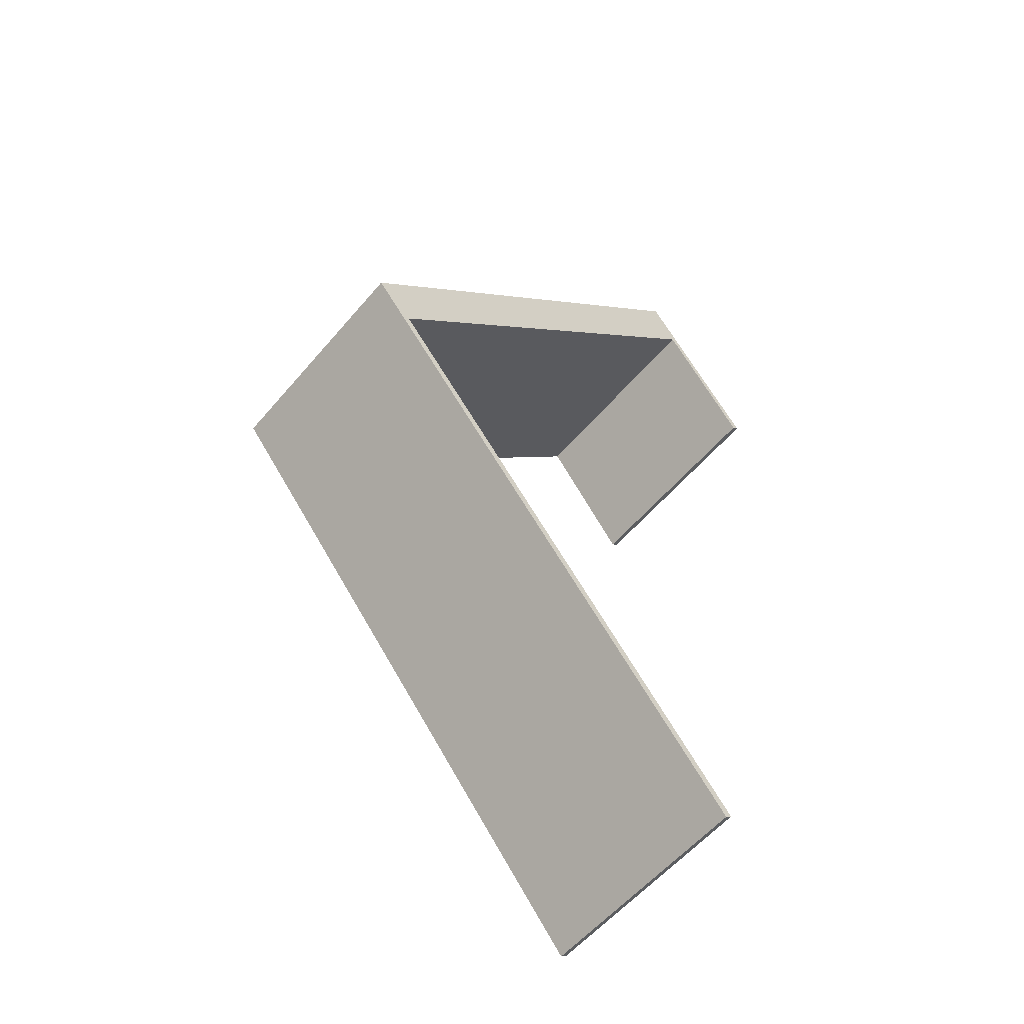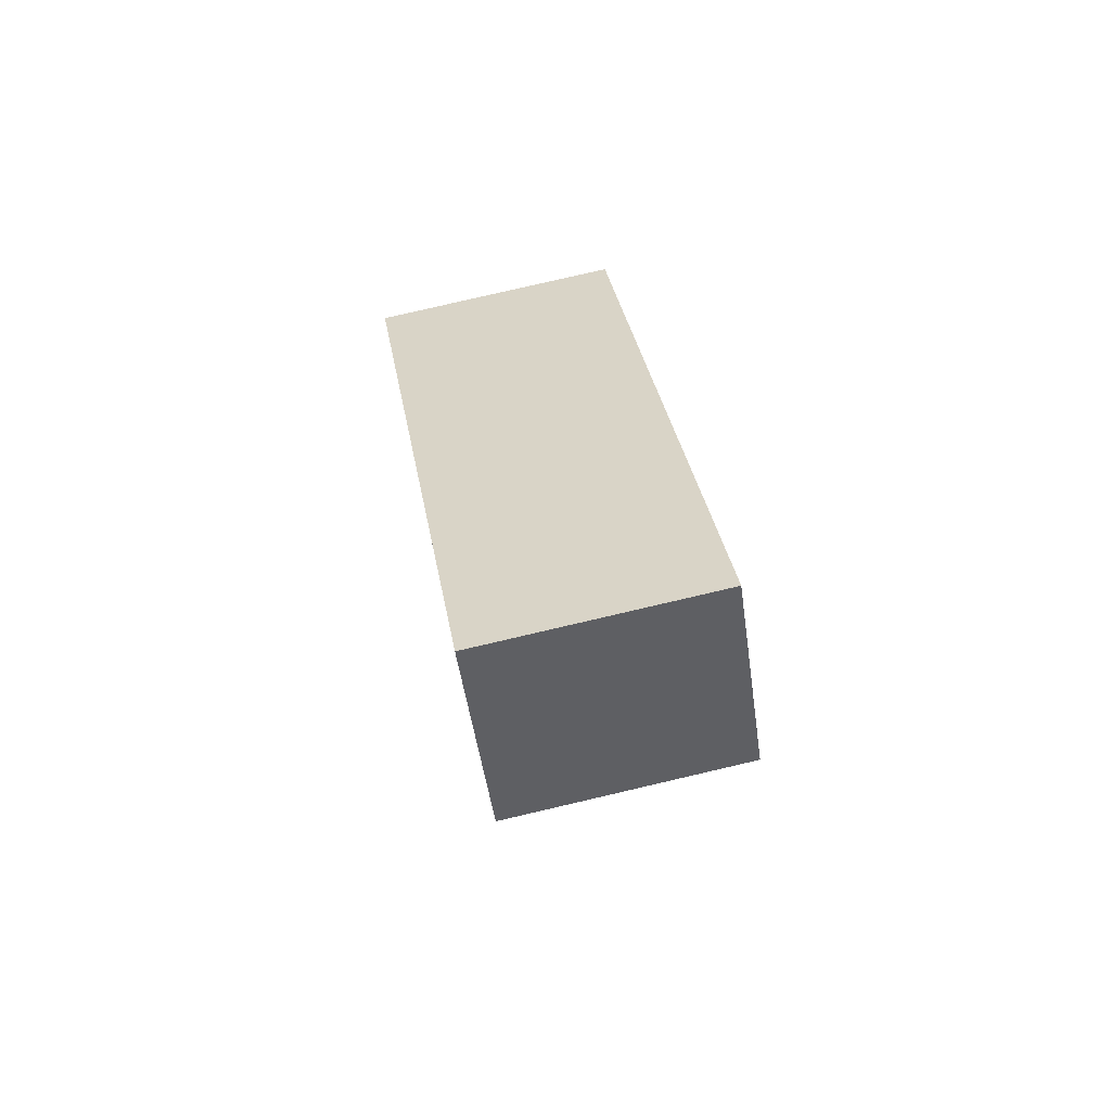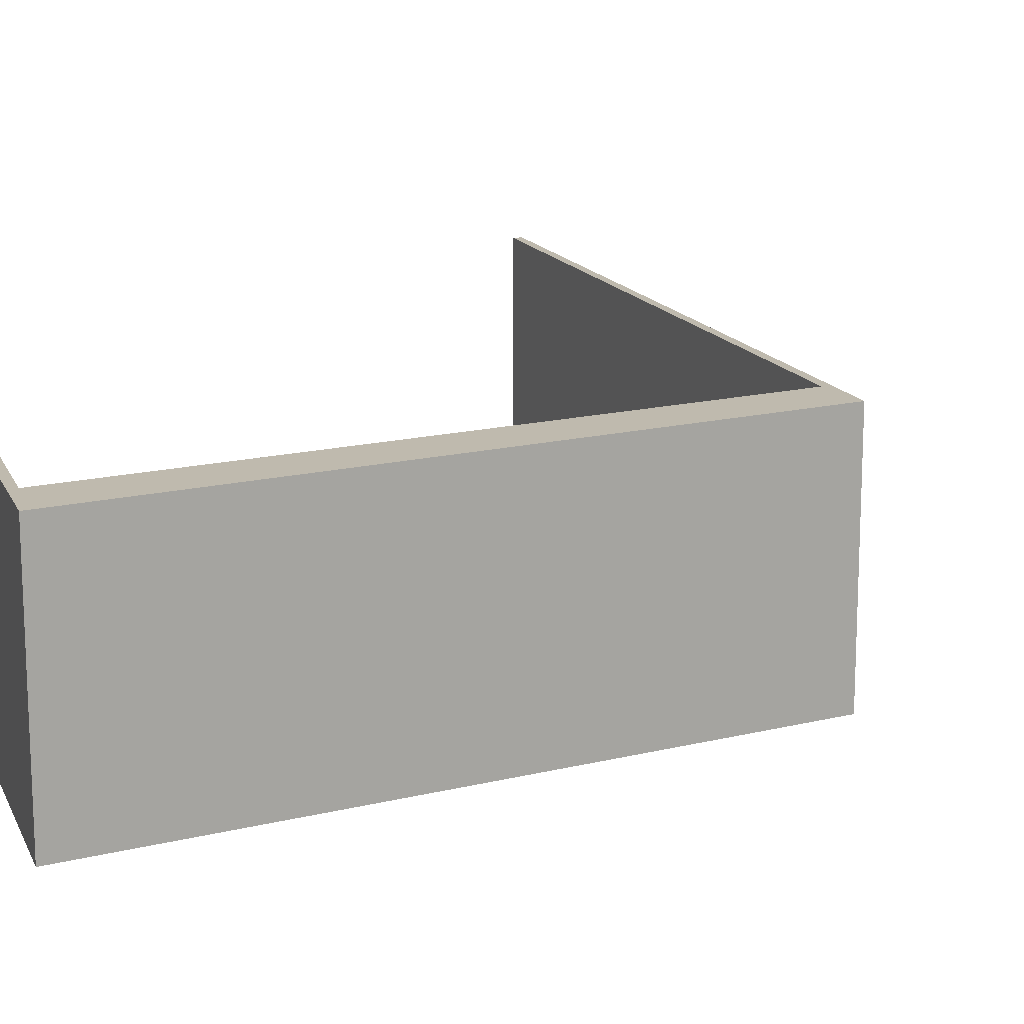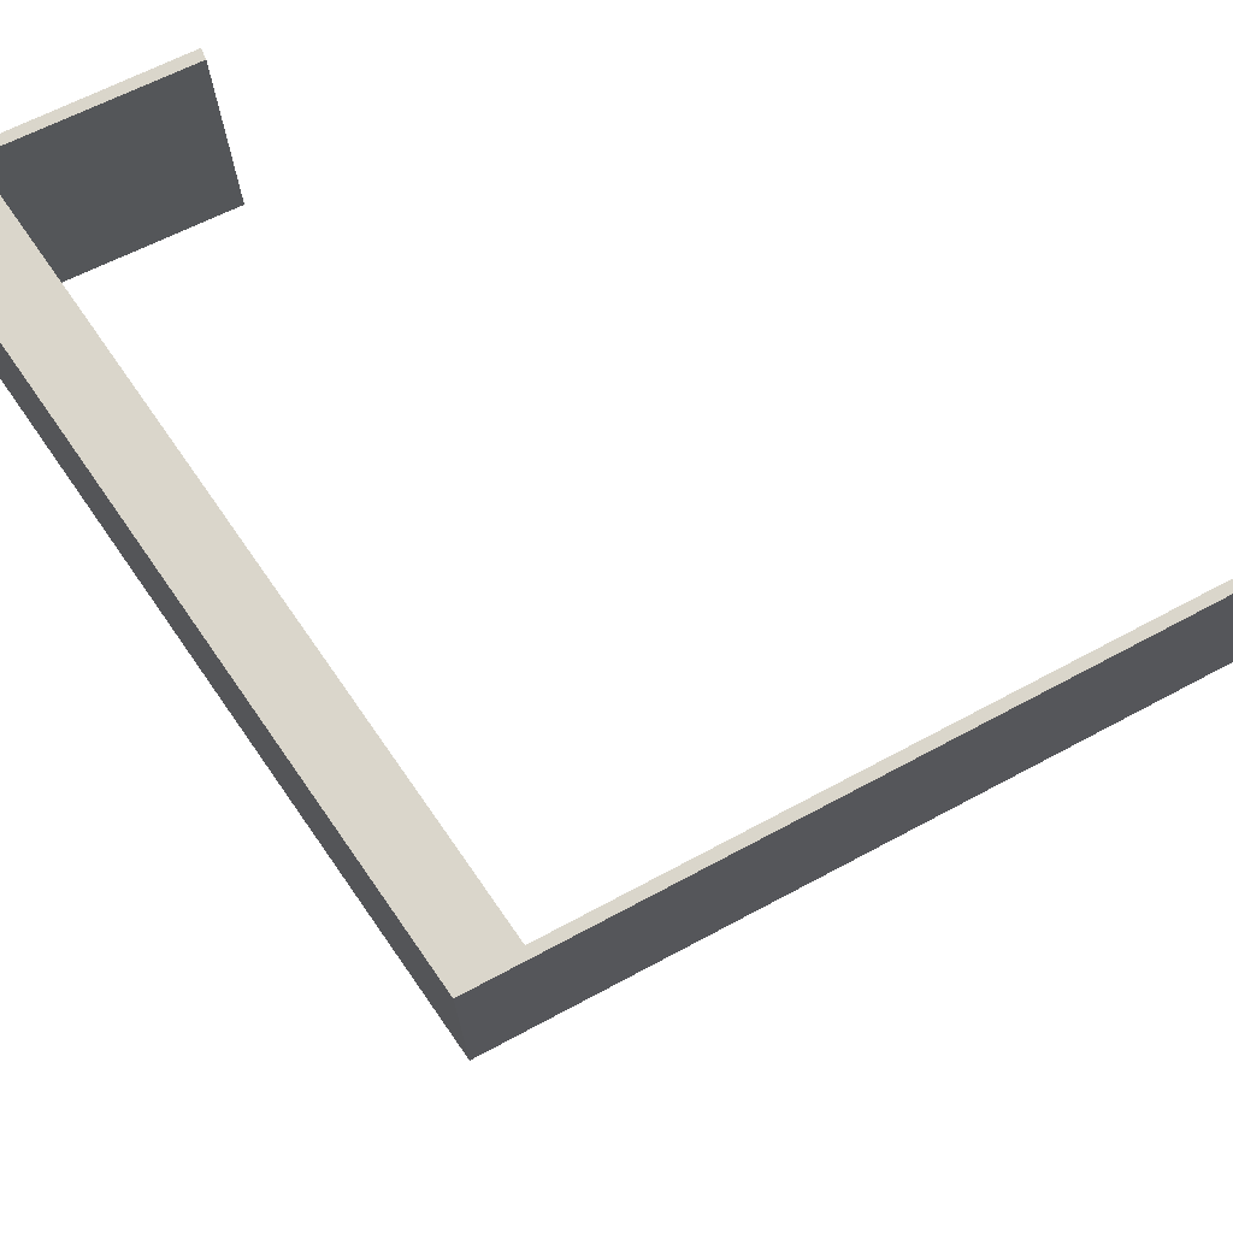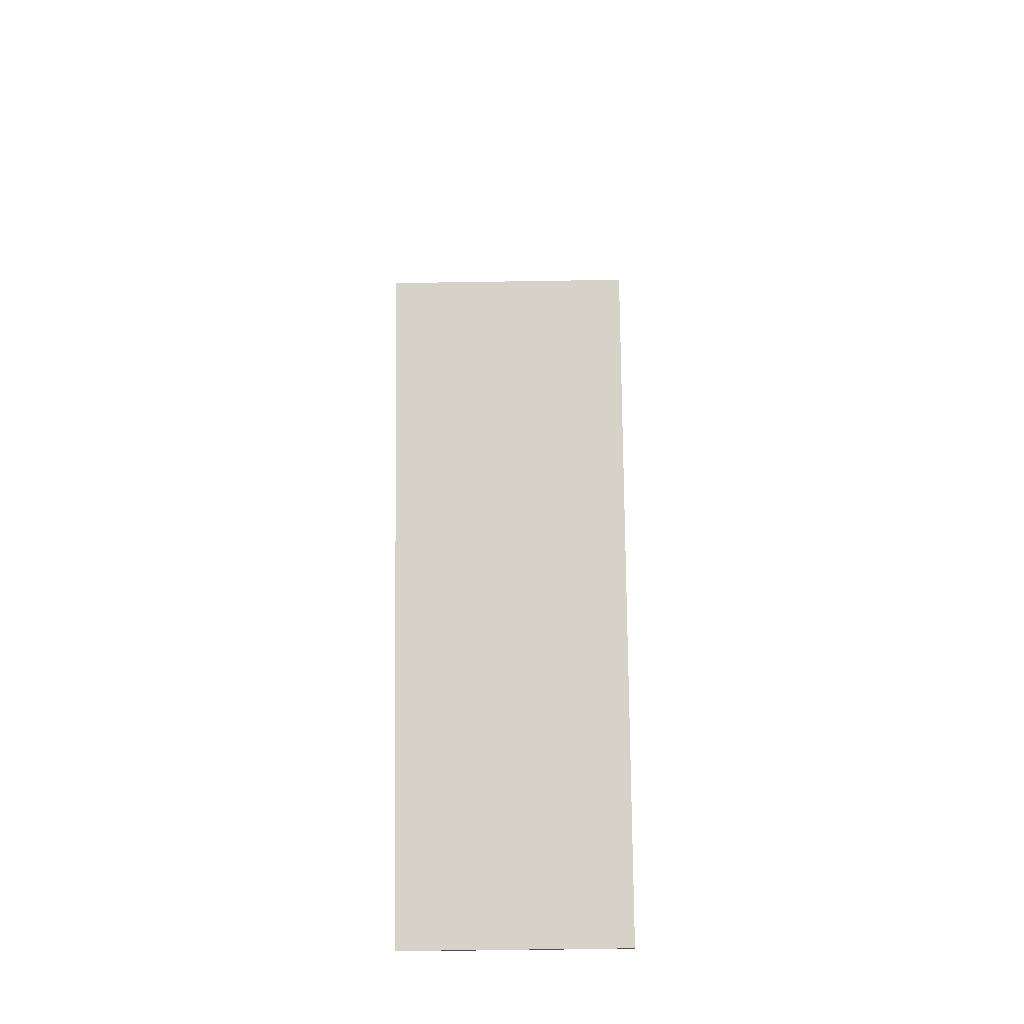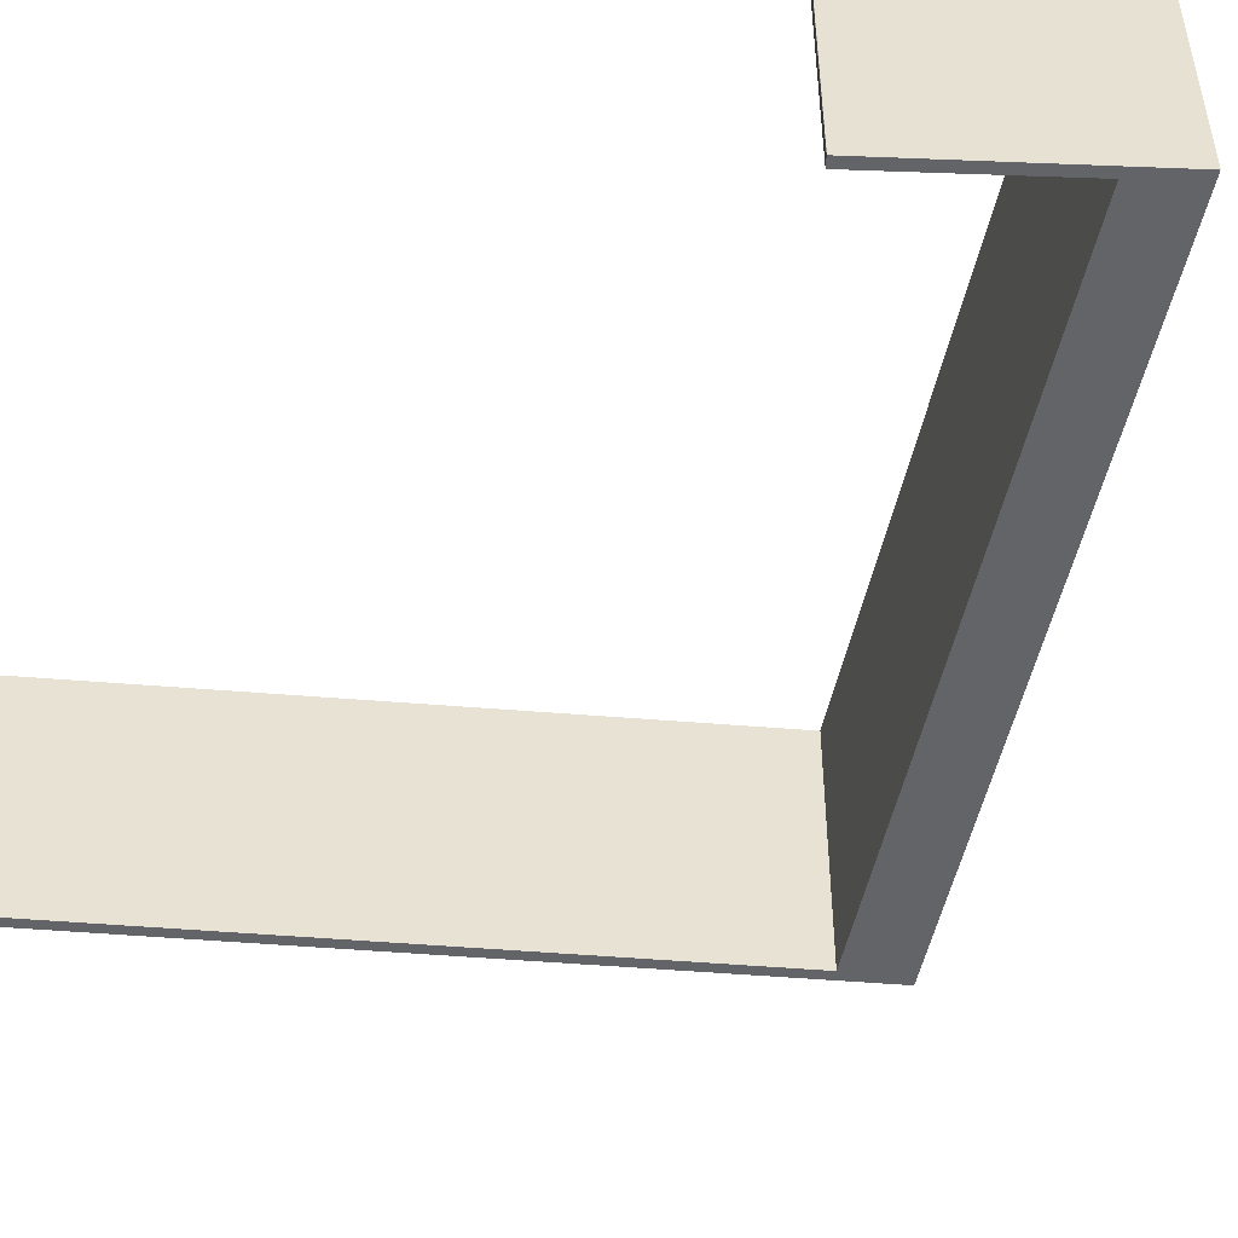
<metadata>
{"format":"obj","ext":"obj","renderer":"f3d","projection":"perspective","resolution":1024,"background":"white","views":[{"elev":-56.4,"azim":140.5,"up":"+Z"},{"elev":78.9,"azim":-103.1,"up":"+Z"},{"elev":15.7,"azim":18.9,"up":"+Y"},{"elev":74.1,"azim":101.6,"up":"+Y"},{"elev":-51.9,"azim":91.0,"up":"+Z"},{"elev":-51.1,"azim":-55.7,"up":"+Y"}]}
</metadata>
<code>
v  0.005 11.02 -0.015
v  4.698 11.02 5.655
v  0.321 11.02 -0.248
v  0 11.02 6.745e-16
v  5.905 11.02 7.896
v  5.256 11.02 -37.94
v  26.02 11.02 -13.28
v  5.57 11.02 -38.18
v  24.19 11.02 -14.89
v  5.57 2.338e-15 -38.18
v  5.256 2.323e-15 -37.94
v  24.19 9.116e-16 -14.89
v  4.698 -3.463e-16 5.655
v  0.321 1.519e-17 -0.248
v  0.005 9.185e-19 -0.015
v  0 0 0
v  5.905 -4.835e-16 7.896
v  26.02 8.134e-16 -13.28
g defaultobject
f 1 2 3
f 2 1 4
f 2 4 5
f 6 7 8
f 7 6 9
f 7 9 2
f 7 2 5
f 10 6 8
f 6 10 11
f 12 2 9
f 2 12 13
f 14 1 3
f 1 14 15
f 11 9 6
f 9 11 12
f 16 5 4
f 5 16 17
f 13 3 2
f 3 13 14
f 18 8 7
f 8 18 10
f 15 4 1
f 4 15 16
f 17 7 5
f 7 17 18
f 17 13 18
f 12 18 13
f 10 18 12
f 11 10 12
f 17 16 13
f 14 13 16
f 15 14 16

</code>
